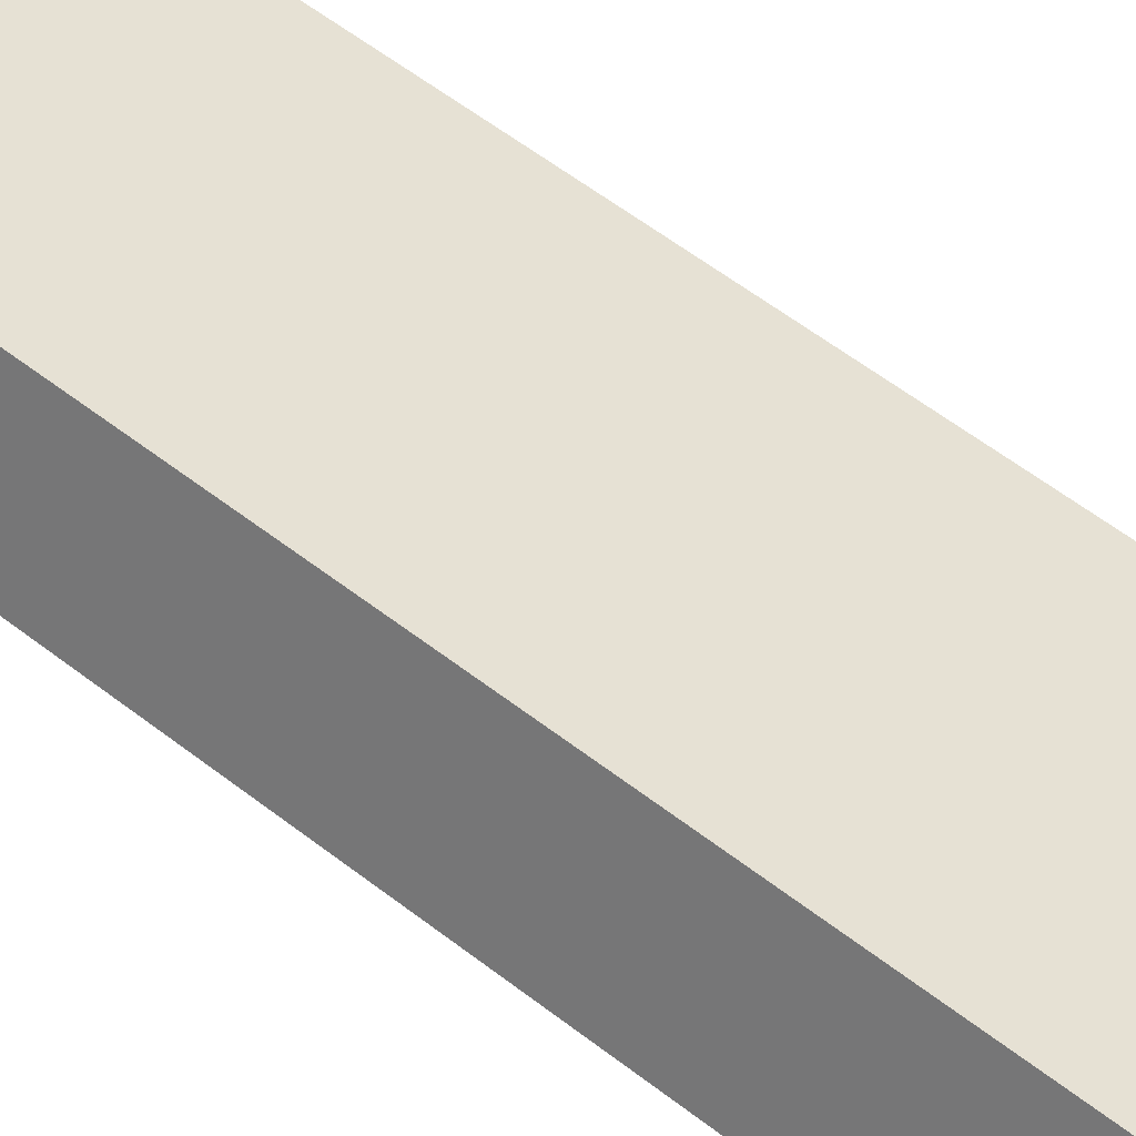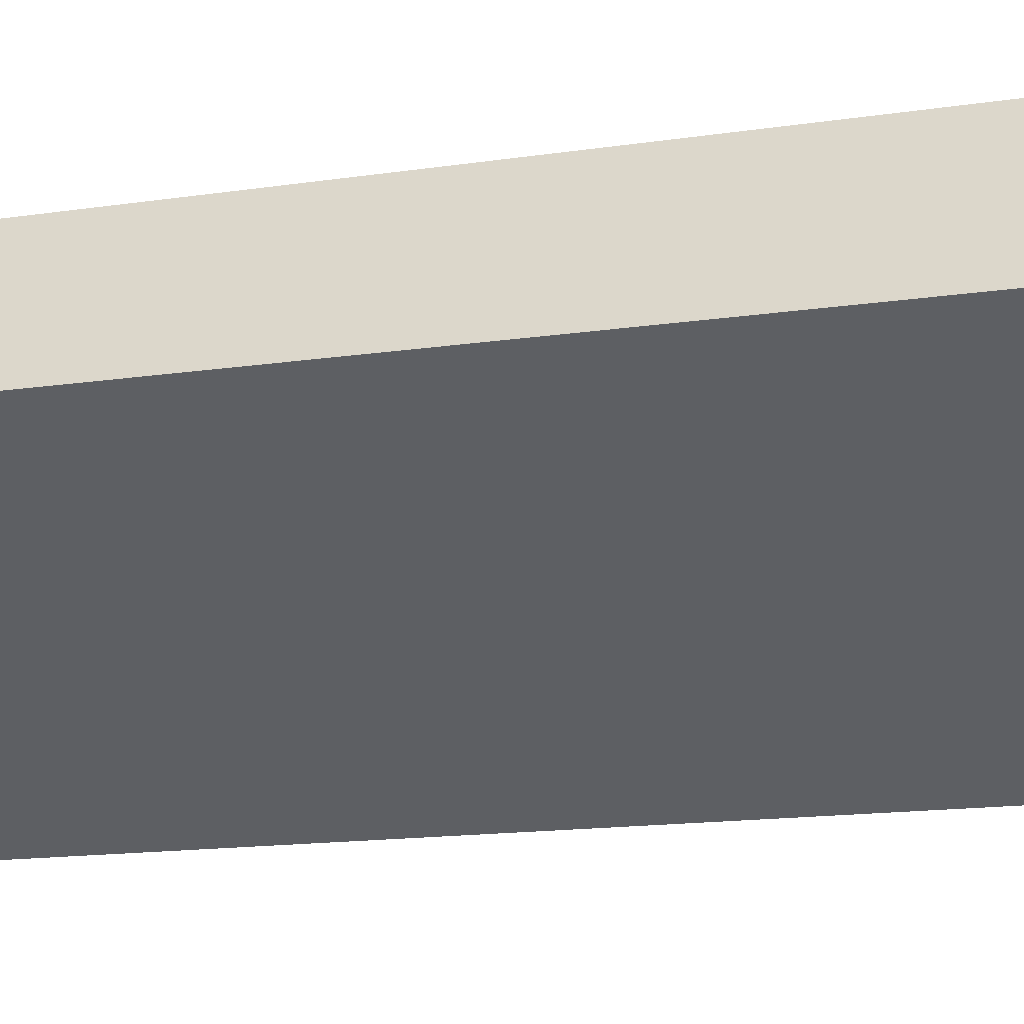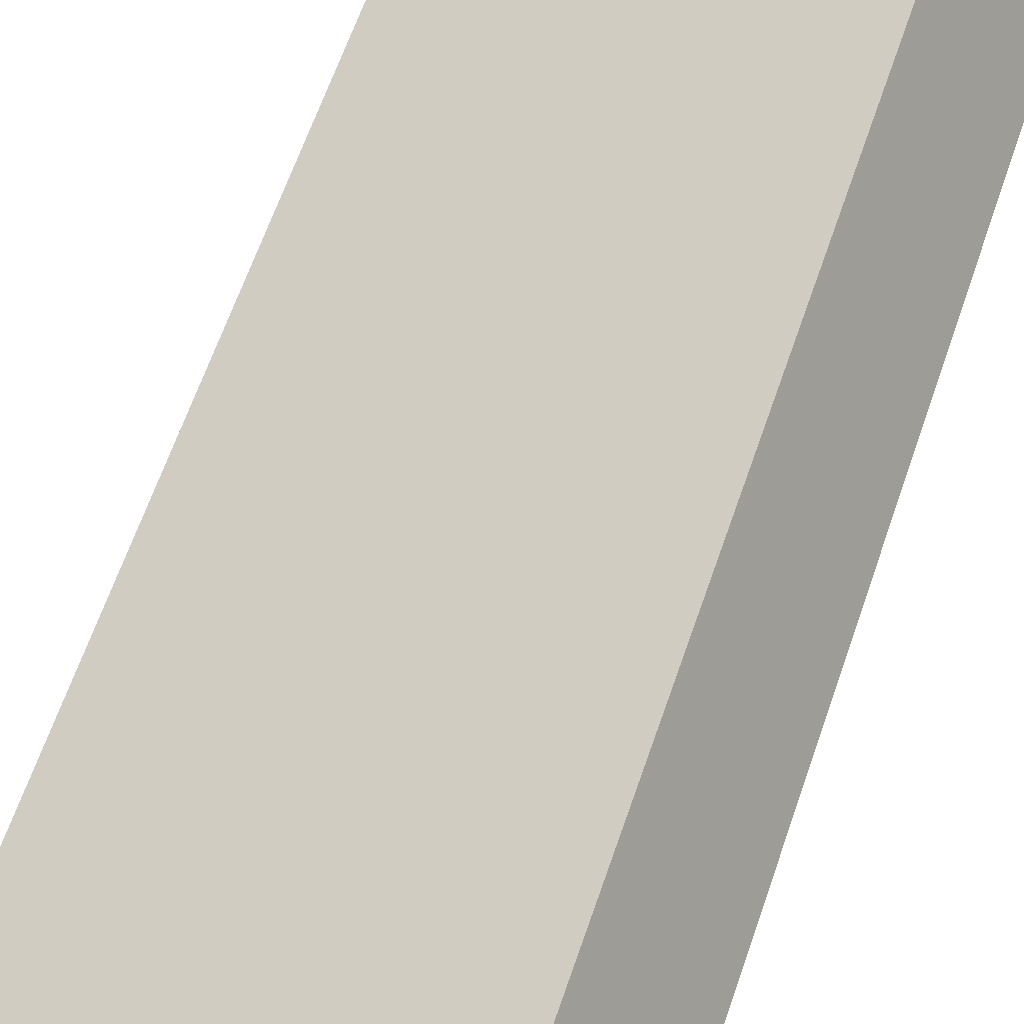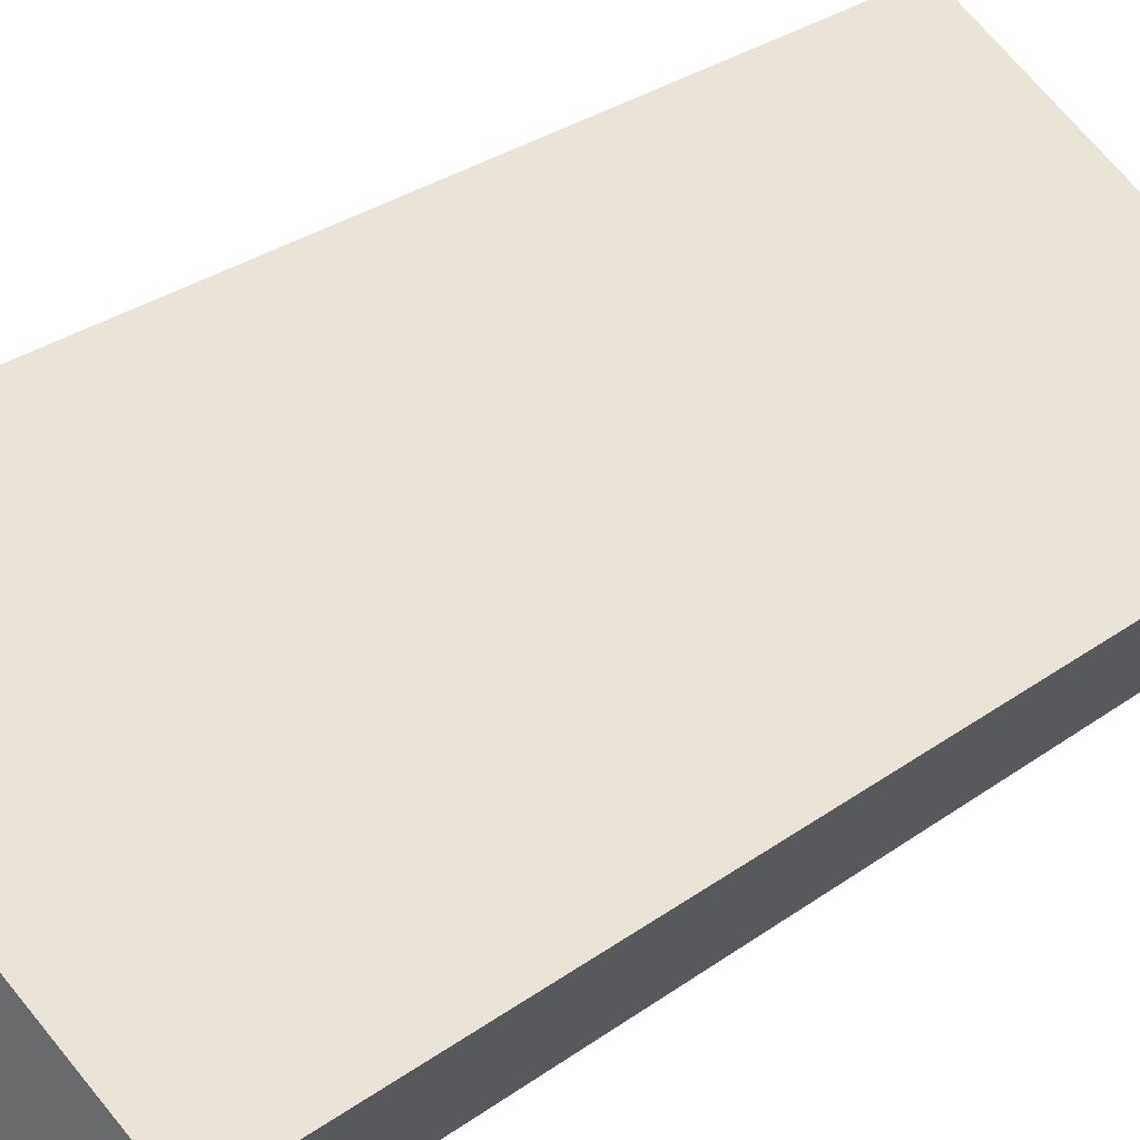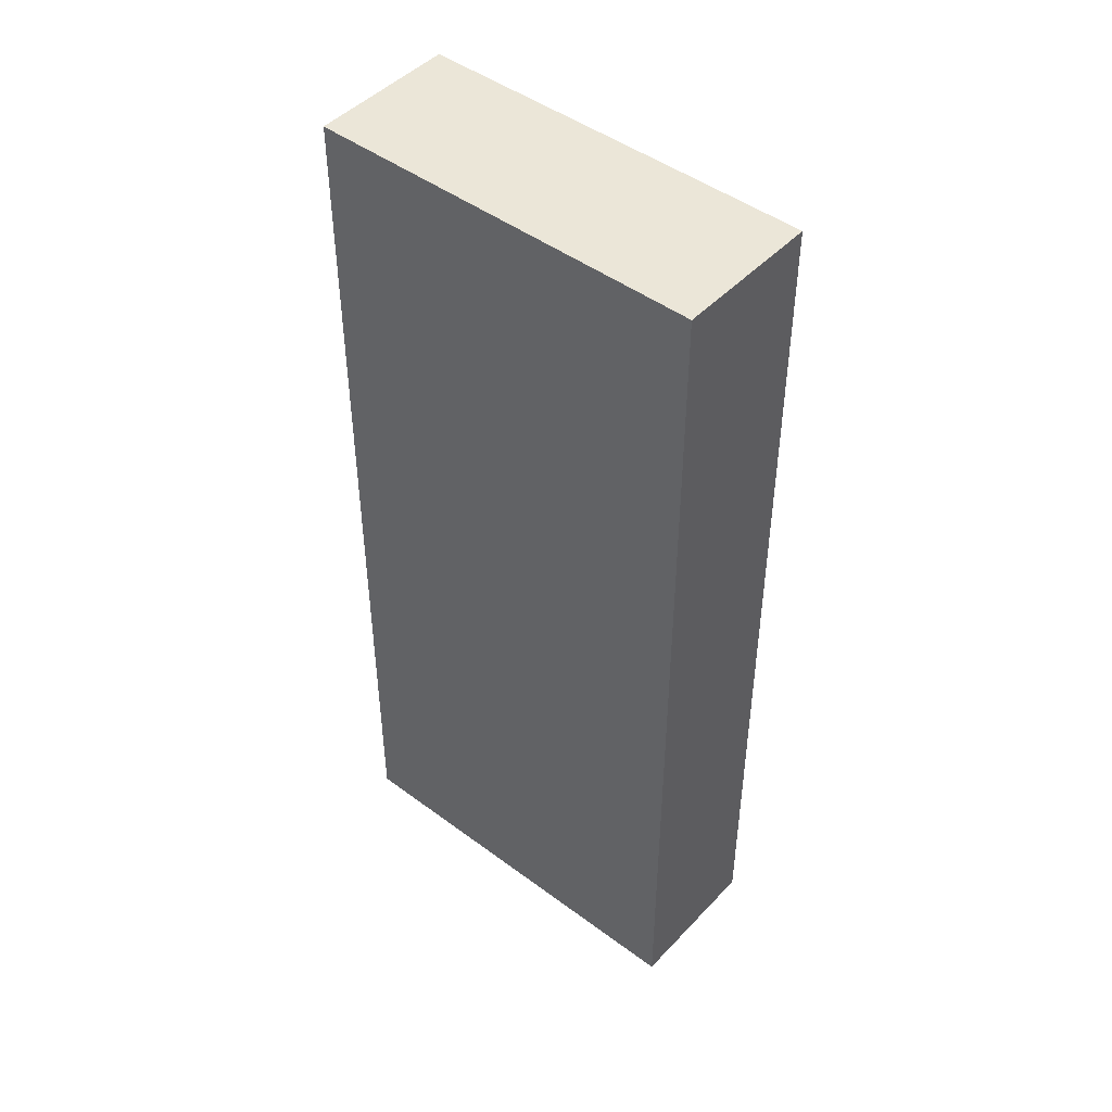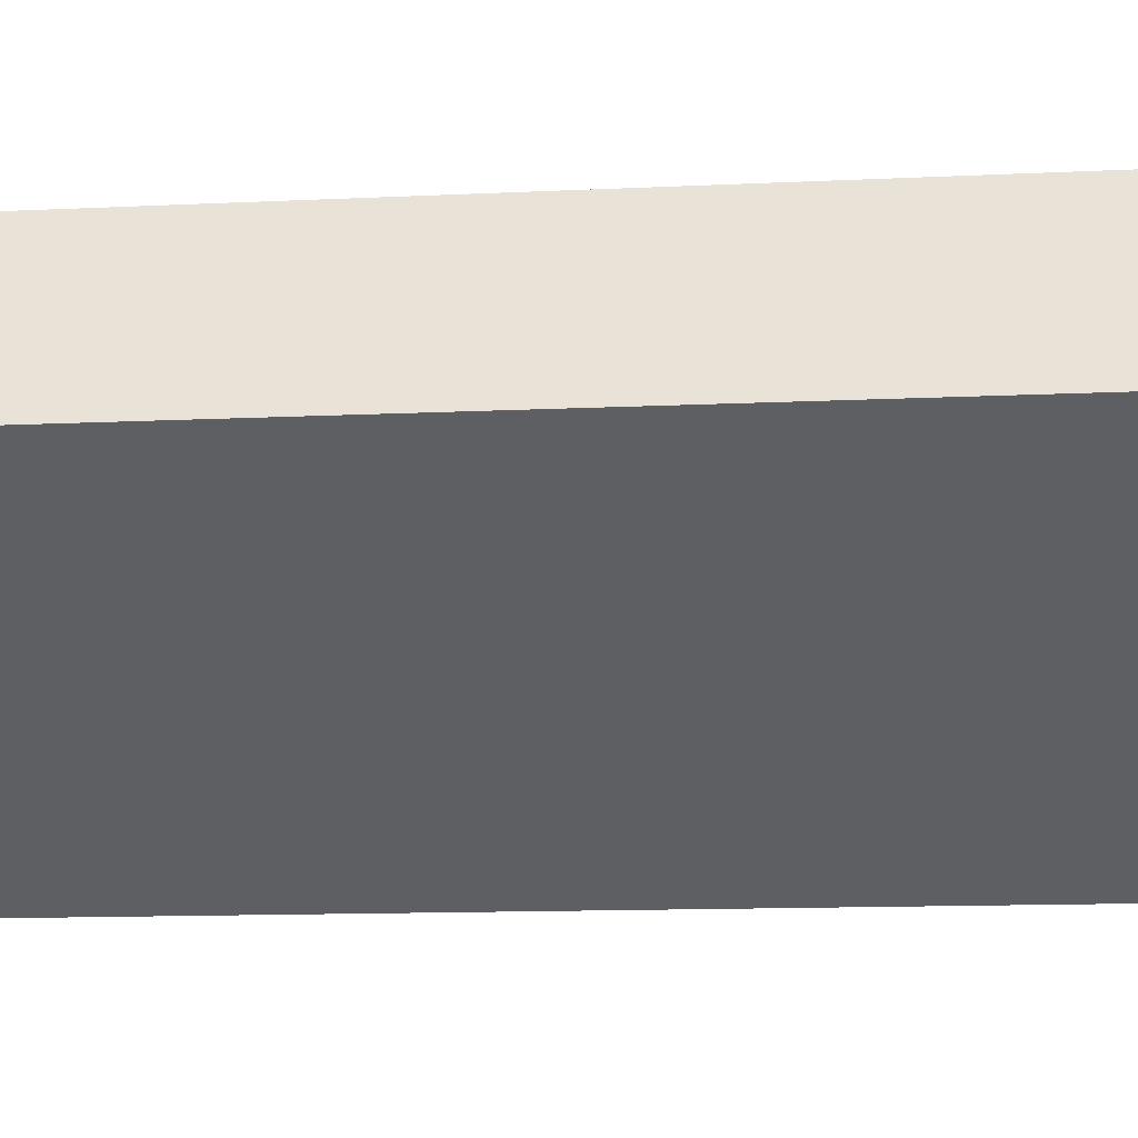
<metadata>
{"format":"obj","ext":"obj","renderer":"f3d","projection":"perspective","resolution":1024,"background":"white","views":[{"elev":63.8,"azim":-52.8,"up":"+Z"},{"elev":-13.9,"azim":-70.7,"up":"+Z"},{"elev":64.7,"azim":-160.9,"up":"+Z"},{"elev":29.3,"azim":43.0,"up":"+Z"},{"elev":46.4,"azim":70.5,"up":"+Y"},{"elev":-10.5,"azim":-82.4,"up":"+Z"}]}
</metadata>
<code>
o Cube.031_Cube.094
v -12.71 10.92 -18.38
v -12.71 15.38 -18.38
v -12.35 10.92 -17.76
v -12.35 15.38 -17.76
v -14.38 10.92 -17.4
v -14.38 15.38 -17.4
v -14.02 10.92 -16.78
v -14.02 15.38 -16.78
f 2 3 1
f 4 7 3
f 8 5 7
f 6 1 5
f 7 1 3
f 4 6 8
f 2 4 3
f 4 8 7
f 8 6 5
f 6 2 1
f 7 5 1
f 4 2 6

</code>
